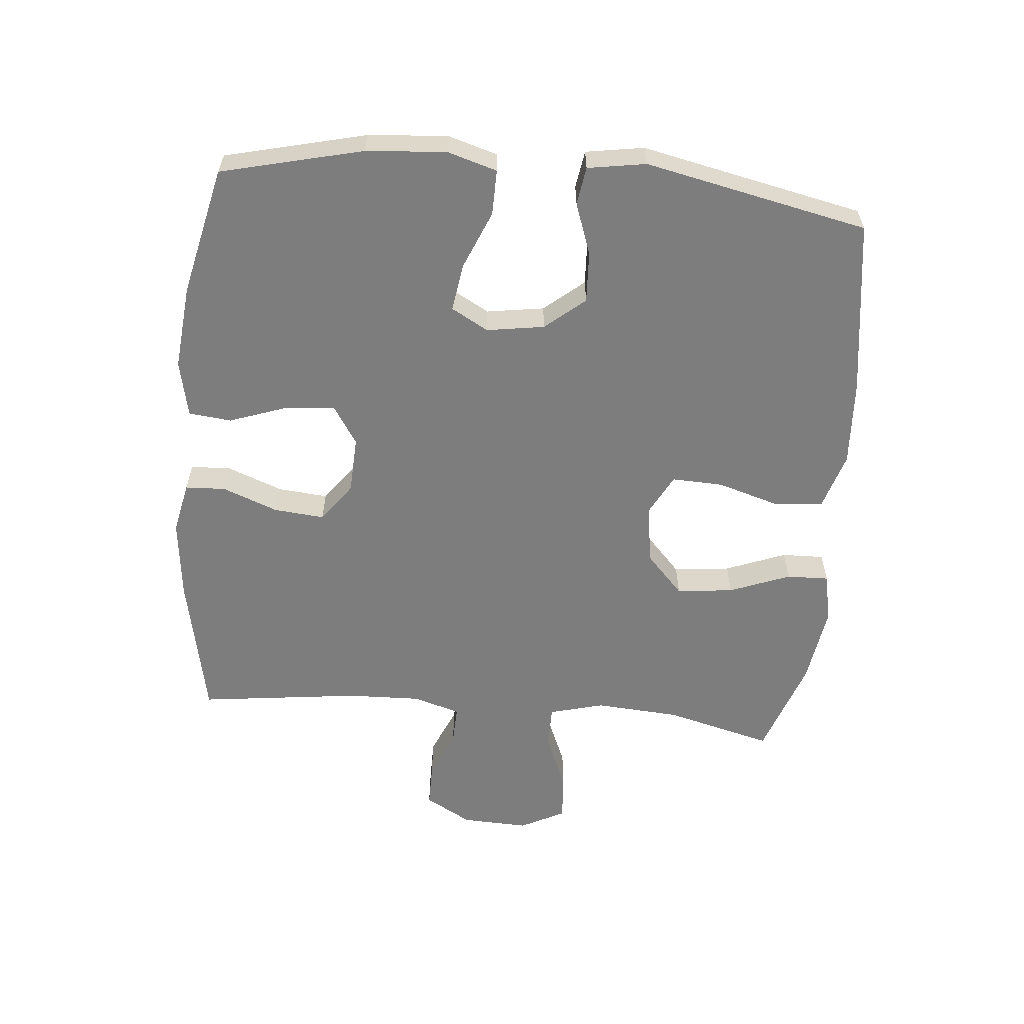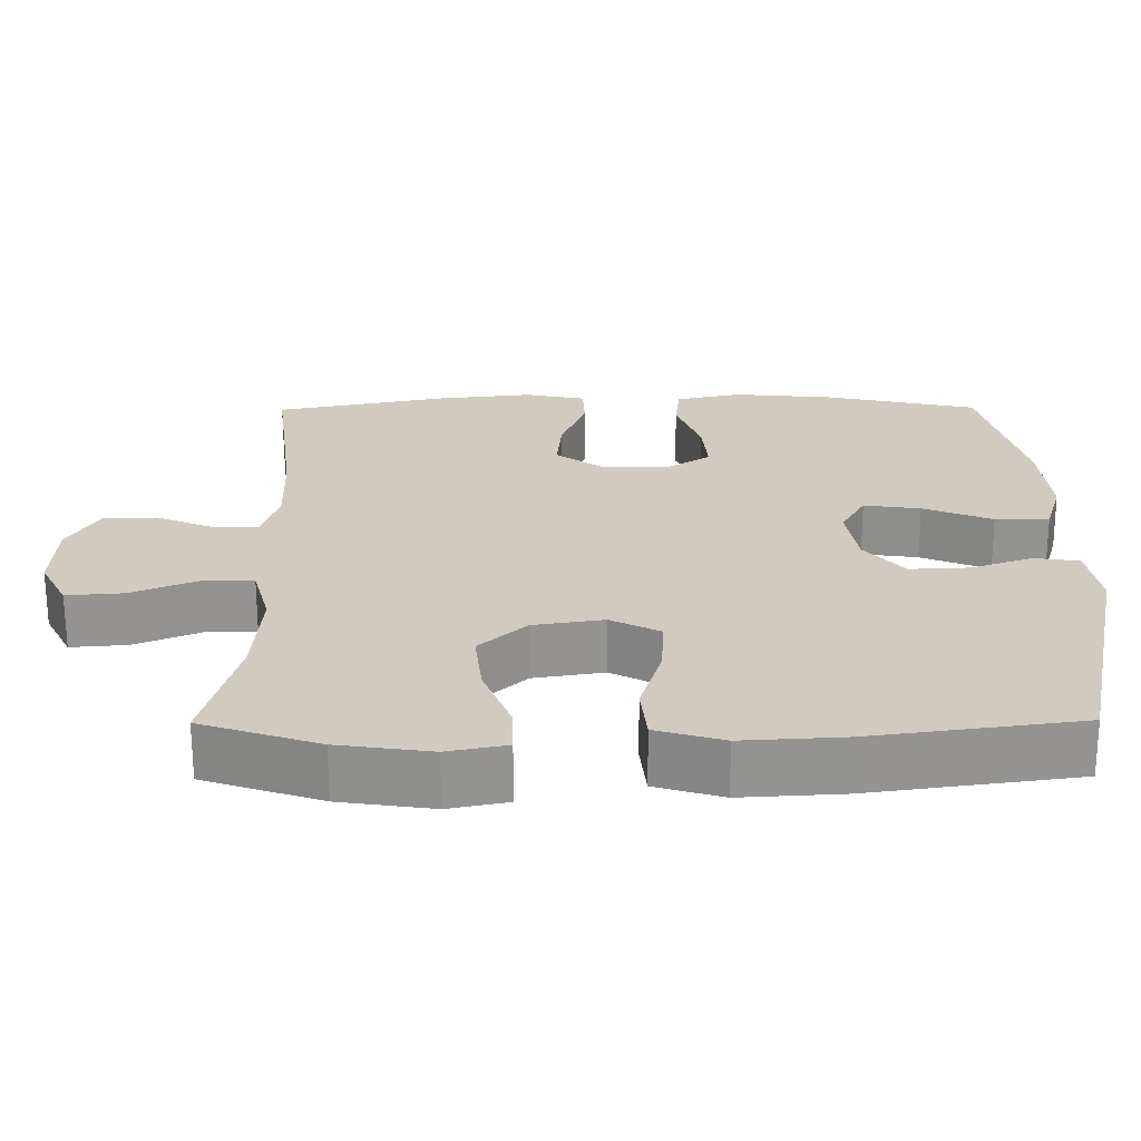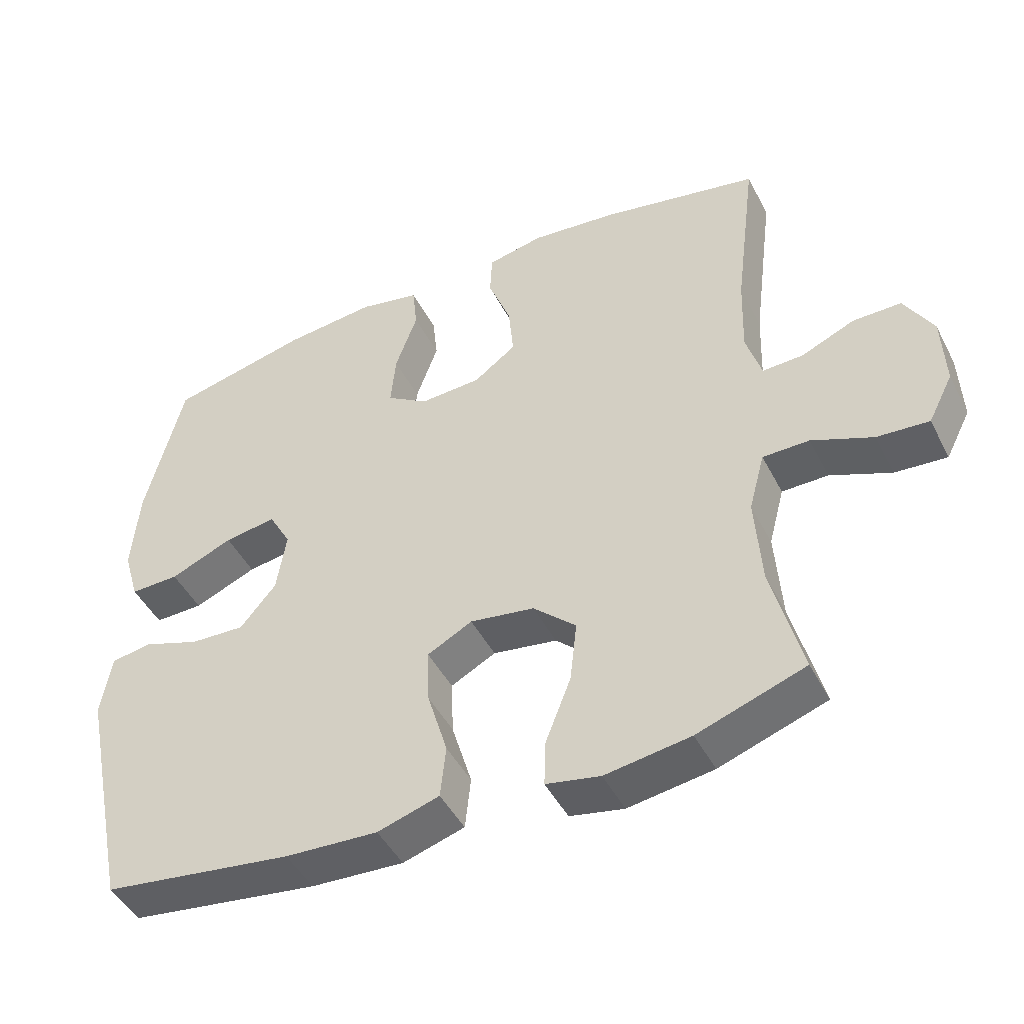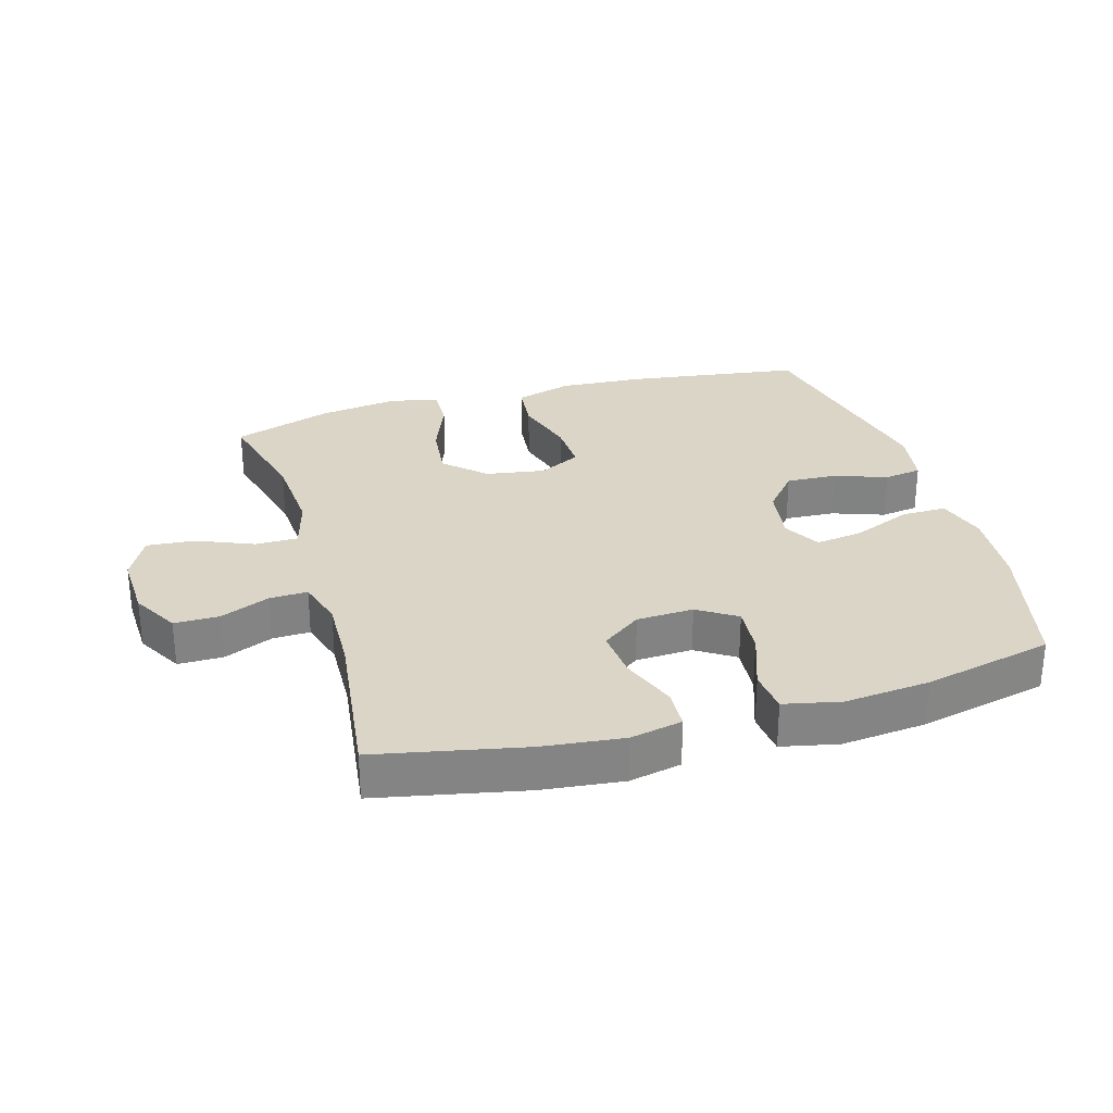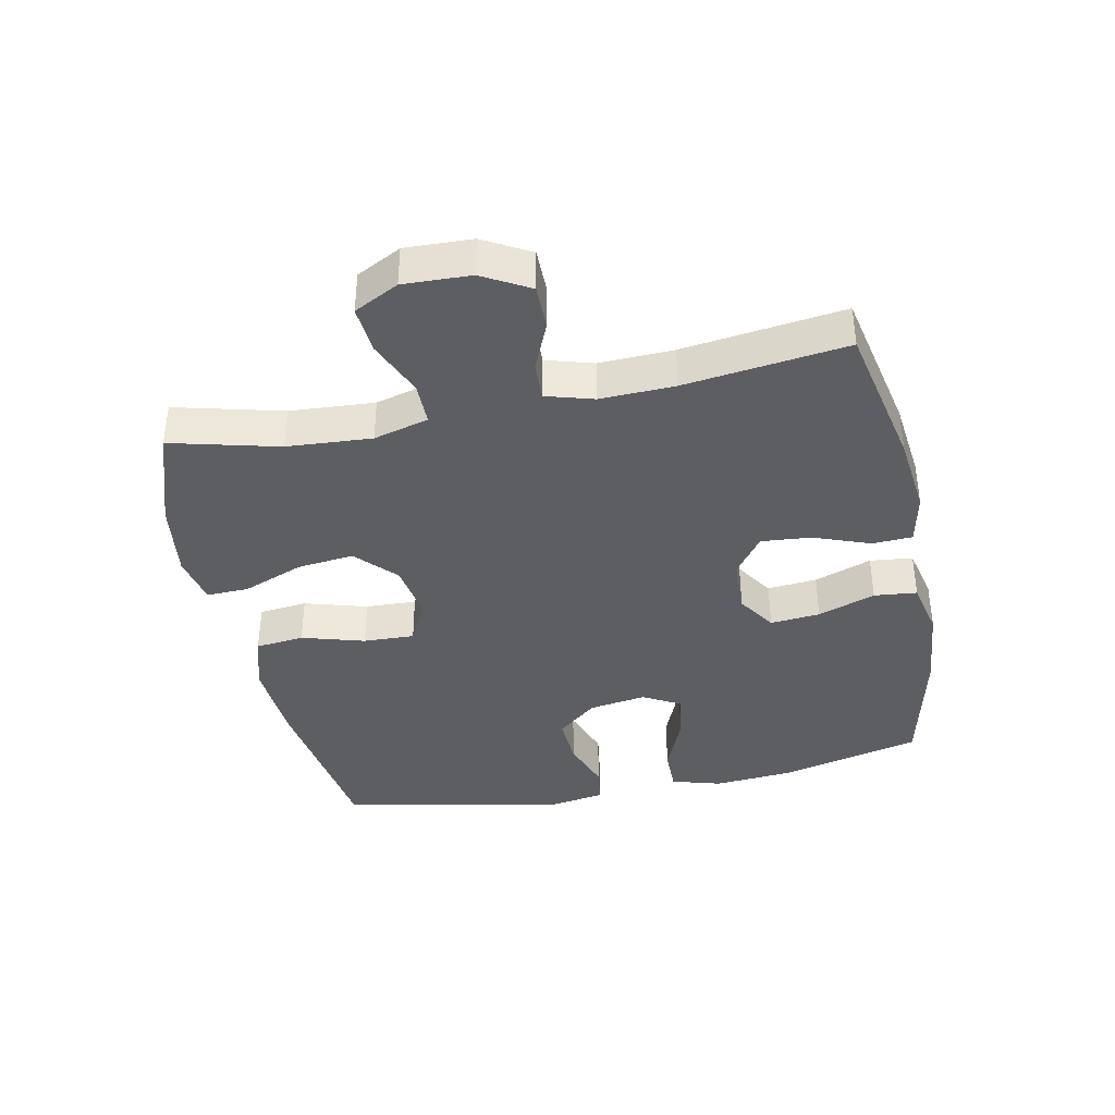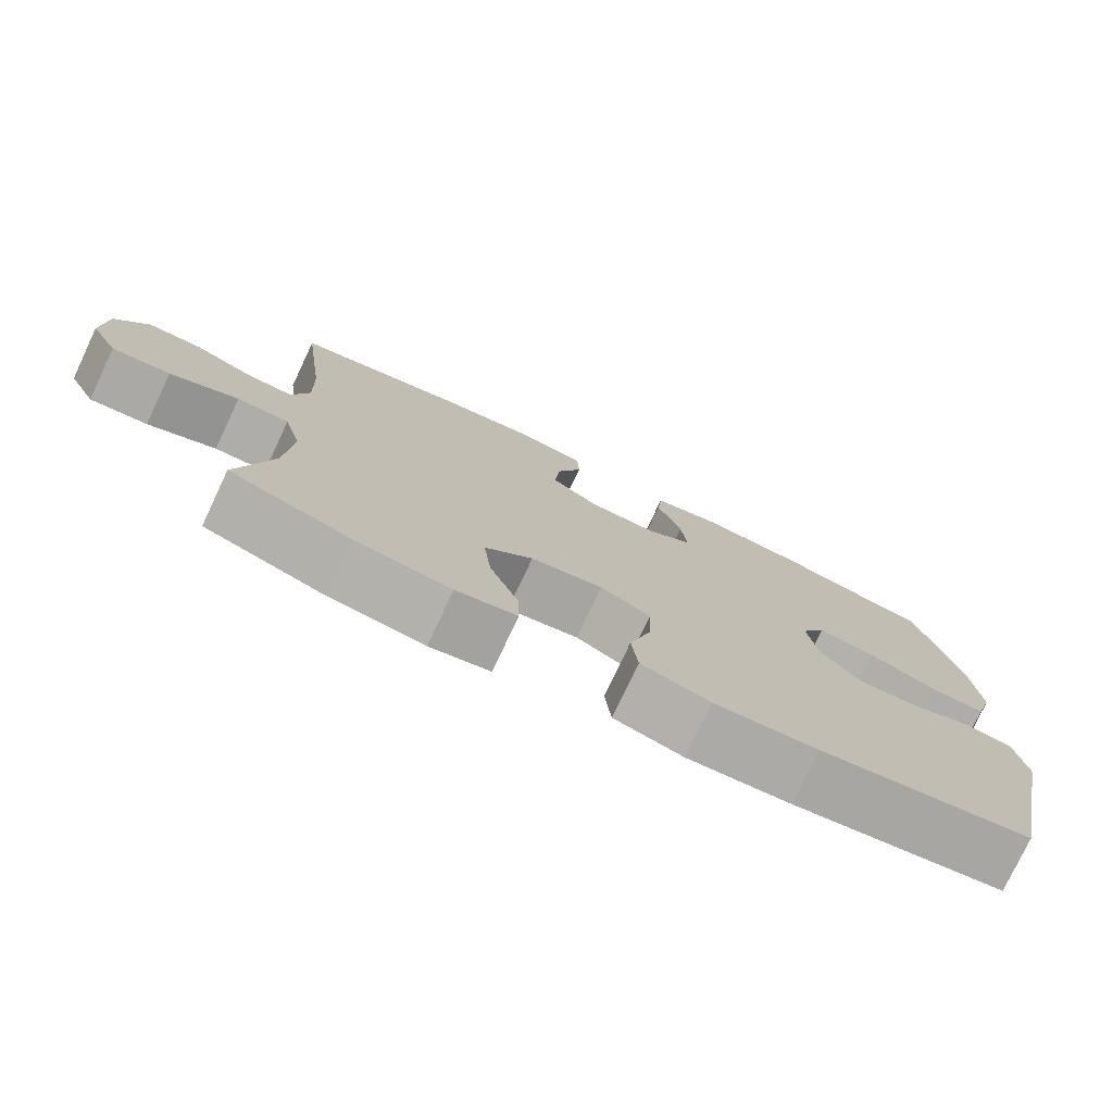
<metadata>
{"format":"obj","ext":"obj","renderer":"f3d","projection":"perspective","resolution":1024,"background":"white","views":[{"elev":-59.2,"azim":84.7,"up":"+Y"},{"elev":-66.4,"azim":0.2,"up":"+Z"},{"elev":-46.4,"azim":-153.7,"up":"+Z"},{"elev":29.0,"azim":-16.2,"up":"+Y"},{"elev":-38.6,"azim":-78.3,"up":"+Y"},{"elev":-77.2,"azim":-25.3,"up":"+Z"}]}
</metadata>
<code>
v 0.5 0.07 0.5
v 0.554 0.07 0.279
v 0.564 0.07 0.154
v 0.541 0.07 0.076
v 0.47 0.07 0.077
v 0.379 0.07 0.115
v 0.304 0.07 0.126
v 0.272 0.07 0.068
v 0.286 0.07 -0.022
v 0.338 0.07 -0.084
v 0.417 0.07 -0.08
v 0.499 0.07 -0.051
v 0.558 0.07 -0.06
v 0.573 0.07 -0.151
v 0.5 0.07 -0.5
v 0.226 0.07 -0.539
v 0.092 0.07 -0.547
v 0.003 0.07 -0.52
v -0.005 0.07 -0.444
v 0.024 0.07 -0.346
v 0.027 0.07 -0.266
v -0.038 0.07 -0.232
v -0.131 0.07 -0.247
v -0.193 0.07 -0.305
v -0.183 0.07 -0.394
v -0.146 0.07 -0.489
v -0.144 0.07 -0.555
v -0.222 0.07 -0.571
v -0.345 0.07 -0.553
v -0.5 0.07 -0.5
v -0.457 0.07 -0.332
v -0.448 0.07 -0.199
v -0.471 0.07 -0.113
v -0.538 0.07 -0.113
v -0.626 0.07 -0.15
v -0.701 0.07 -0.156
v -0.737 0.07 -0.086
v -0.733 0.07 0.019
v -0.692 0.07 0.092
v -0.622 0.07 0.092
v -0.545 0.07 0.059
v -0.486 0.07 0.057
v -0.464 0.07 0.131
v -0.468 0.07 0.247
v -0.5 0.07 0.5
v -0.27 0.07 0.547
v -0.145 0.07 0.561
v -0.064 0.07 0.544
v -0.061 0.07 0.481
v -0.094 0.07 0.394
v -0.101 0.07 0.315
v -0.04 0.07 0.27
v 0.049 0.07 0.266
v 0.109 0.07 0.305
v 0.102 0.07 0.383
v 0.07 0.07 0.473
v 0.077 0.07 0.54
v 0.165 0.07 0.559
v 0.298 0.07 0.546
v 0.5 0 0.5
v 0.554 0 0.279
v 0.564 0 0.154
v 0.541 0 0.076
v 0.47 0 0.077
v 0.379 0 0.115
v 0.304 0 0.126
v 0.272 0 0.068
v 0.286 0 -0.022
v 0.338 0 -0.084
v 0.417 0 -0.08
v 0.499 0 -0.051
v 0.558 0 -0.06
v 0.573 0 -0.151
v 0.5 0 -0.5
v 0.226 0 -0.539
v 0.092 0 -0.547
v 0.003 0 -0.52
v -0.005 0 -0.444
v 0.024 0 -0.346
v 0.027 0 -0.266
v -0.038 0 -0.232
v -0.131 0 -0.247
v -0.193 0 -0.305
v -0.183 0 -0.394
v -0.146 0 -0.489
v -0.144 0 -0.555
v -0.222 0 -0.571
v -0.345 0 -0.553
v -0.5 0 -0.5
v -0.457 0 -0.332
v -0.448 0 -0.199
v -0.471 0 -0.113
v -0.538 0 -0.113
v -0.626 0 -0.15
v -0.701 0 -0.156
v -0.737 0 -0.086
v -0.733 0 0.019
v -0.692 0 0.092
v -0.622 0 0.092
v -0.545 0 0.059
v -0.486 0 0.057
v -0.464 0 0.131
v -0.468 0 0.247
v -0.5 0 0.5
v -0.27 0 0.547
v -0.145 0 0.561
v -0.064 0 0.544
v -0.061 0 0.481
v -0.094 0 0.394
v -0.101 0 0.315
v -0.04 0 0.27
v 0.049 0 0.266
v 0.109 0 0.305
v 0.102 0 0.383
v 0.07 0 0.473
v 0.077 0 0.54
v 0.165 0 0.559
v 0.298 0 0.546
f 55 56 57 58
f 54 55 58 59
f 47 48 49 50
f 47 50 51
f 44 45 46 47
f 43 44 47 51
f 42 43 51 52
f 38 39 40 41
f 38 41 42
f 37 38 42
f 34 35 36 37
f 33 34 37 42
f 32 33 42 52
f 28 29 30 31
f 25 26 27 28
f 24 25 28 31
f 23 24 31 32
f 17 18 19 20
f 17 20 21
f 16 17 21
f 15 16 21
f 14 15 21 22
f 11 12 13 14
f 10 11 14 22
f 3 4 5 6
f 3 6 7
f 2 3 7
f 54 59 1 2
f 53 54 2 7
f 52 53 7 8
f 32 52 8 9
f 22 23 32
f 9 10 22 32
f 117 116 115 114
f 118 117 114 113
f 109 108 107 106
f 110 109 106
f 106 105 104 103
f 110 106 103 102
f 111 110 102 101
f 100 99 98 97
f 101 100 97
f 101 97 96
f 96 95 94 93
f 101 96 93 92
f 111 101 92 91
f 90 89 88 87
f 87 86 85 84
f 90 87 84 83
f 91 90 83 82
f 79 78 77 76
f 80 79 76
f 80 76 75
f 80 75 74
f 81 80 74 73
f 73 72 71 70
f 81 73 70 69
f 65 64 63 62
f 66 65 62
f 66 62 61
f 61 60 118 113
f 66 61 113 112
f 67 66 112 111
f 68 67 111 91
f 91 82 81
f 91 81 69 68
f 1 60 61 2
f 2 61 62 3
f 3 62 63 4
f 4 63 64 5
f 5 64 65 6
f 6 65 66 7
f 7 66 67 8
f 8 67 68 9
f 9 68 69 10
f 10 69 70 11
f 11 70 71 12
f 12 71 72 13
f 13 72 73 14
f 14 73 74 15
f 15 74 75 16
f 16 75 76 17
f 17 76 77 18
f 18 77 78 19
f 19 78 79 20
f 20 79 80 21
f 21 80 81 22
f 22 81 82 23
f 23 82 83 24
f 24 83 84 25
f 25 84 85 26
f 26 85 86 27
f 27 86 87 28
f 28 87 88 29
f 29 88 89 30
f 30 89 90 31
f 31 90 91 32
f 32 91 92 33
f 33 92 93 34
f 34 93 94 35
f 35 94 95 36
f 36 95 96 37
f 37 96 97 38
f 38 97 98 39
f 39 98 99 40
f 40 99 100 41
f 41 100 101 42
f 42 101 102 43
f 43 102 103 44
f 44 103 104 45
f 45 104 105 46
f 46 105 106 47
f 47 106 107 48
f 48 107 108 49
f 49 108 109 50
f 50 109 110 51
f 51 110 111 52
f 52 111 112 53
f 53 112 113 54
f 54 113 114 55
f 55 114 115 56
f 56 115 116 57
f 57 116 117 58
f 58 117 118 59
f 59 118 60 1

</code>
